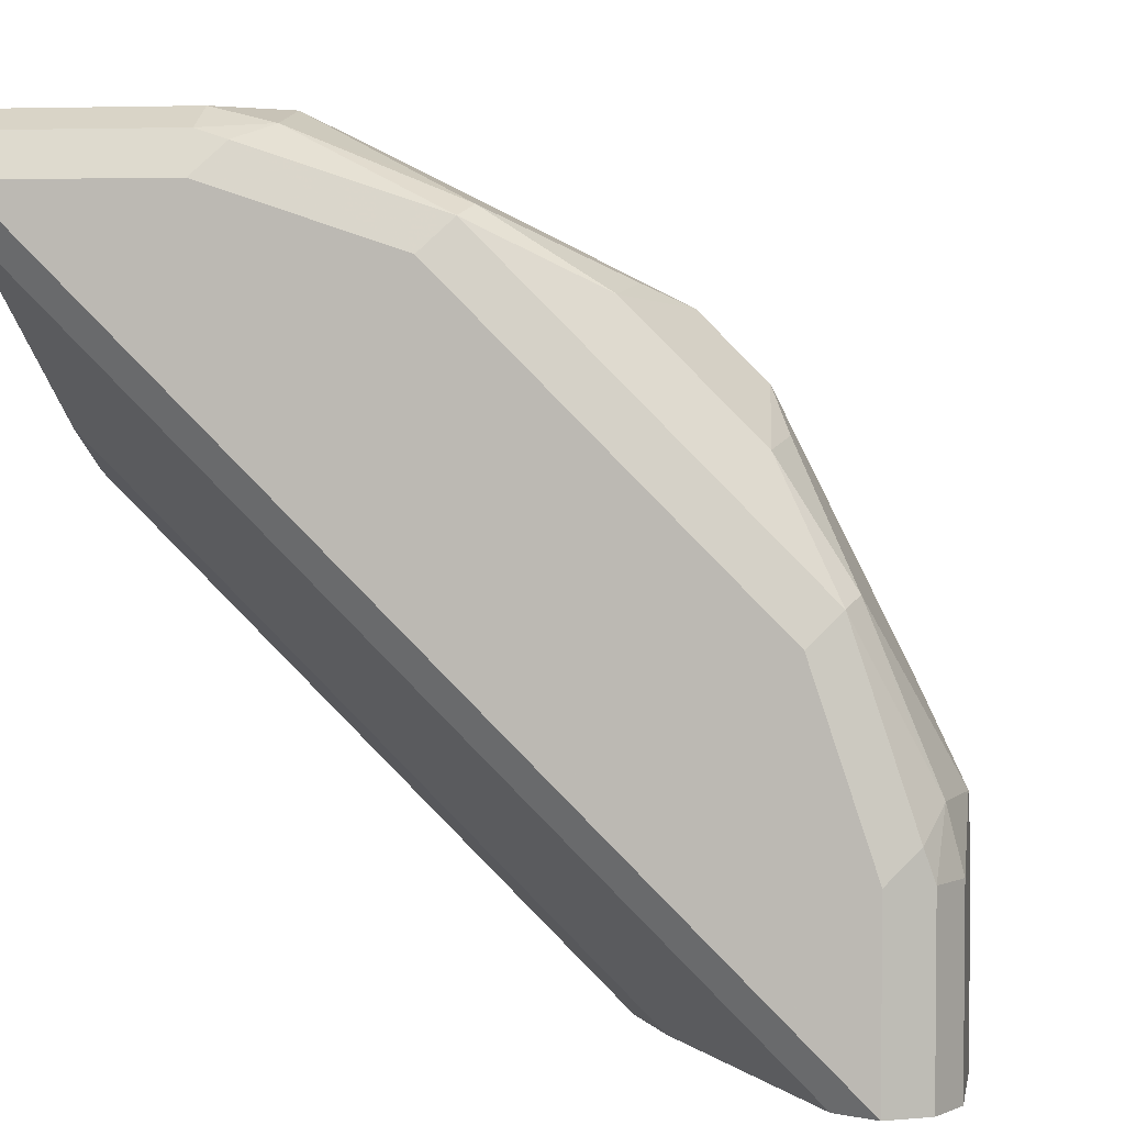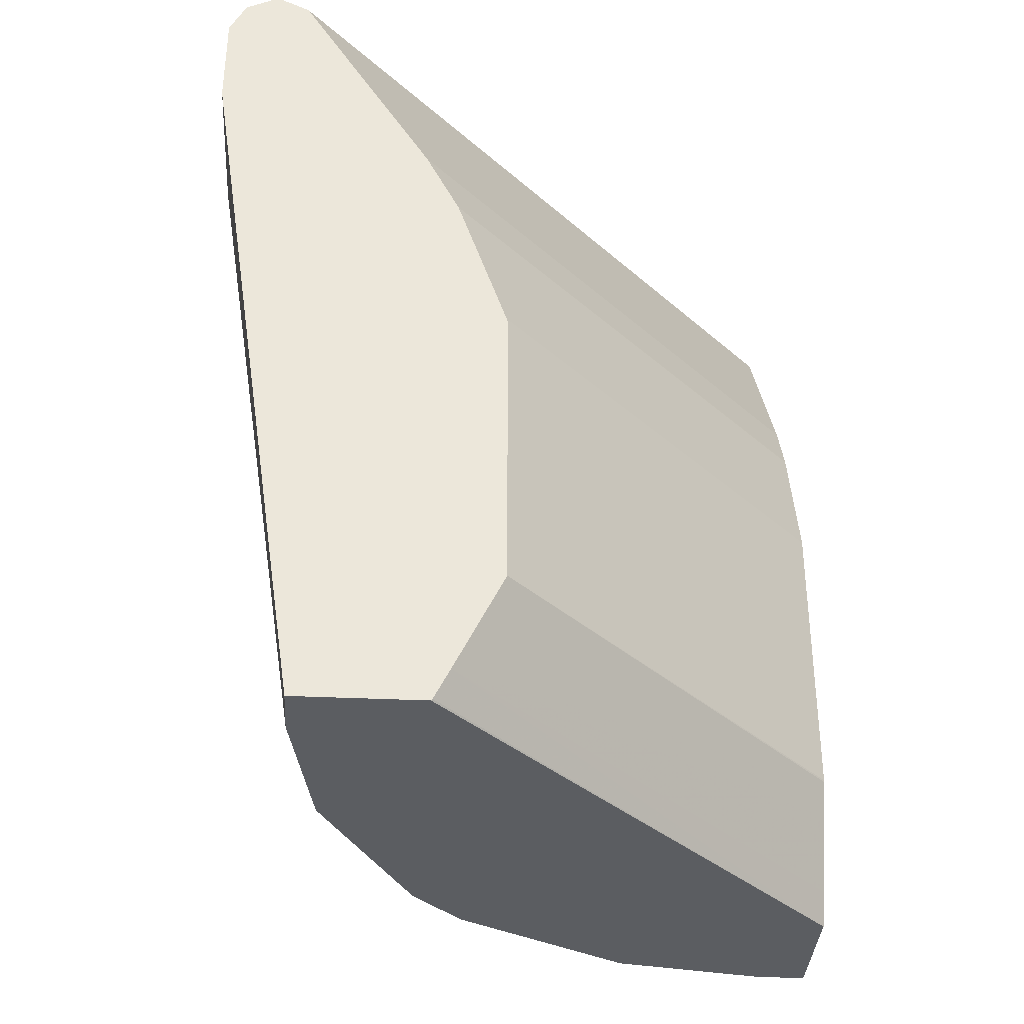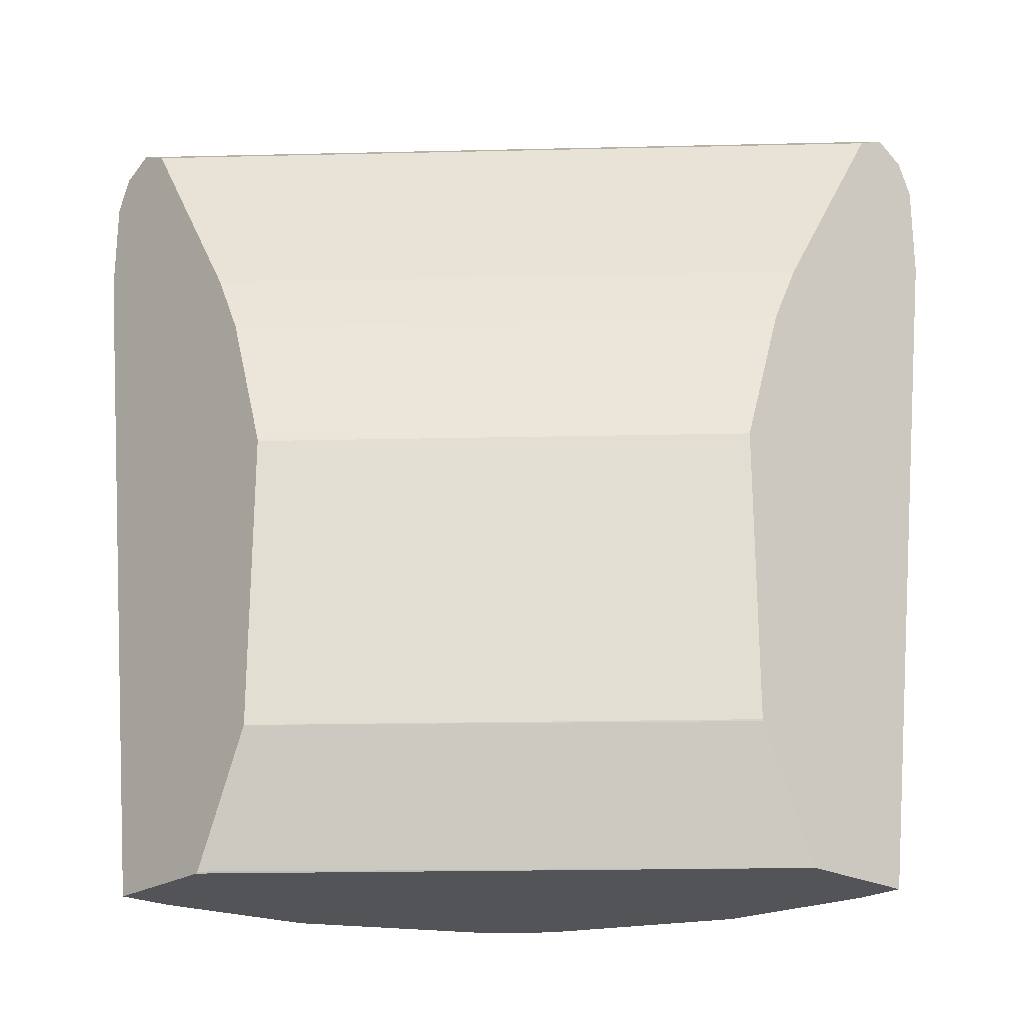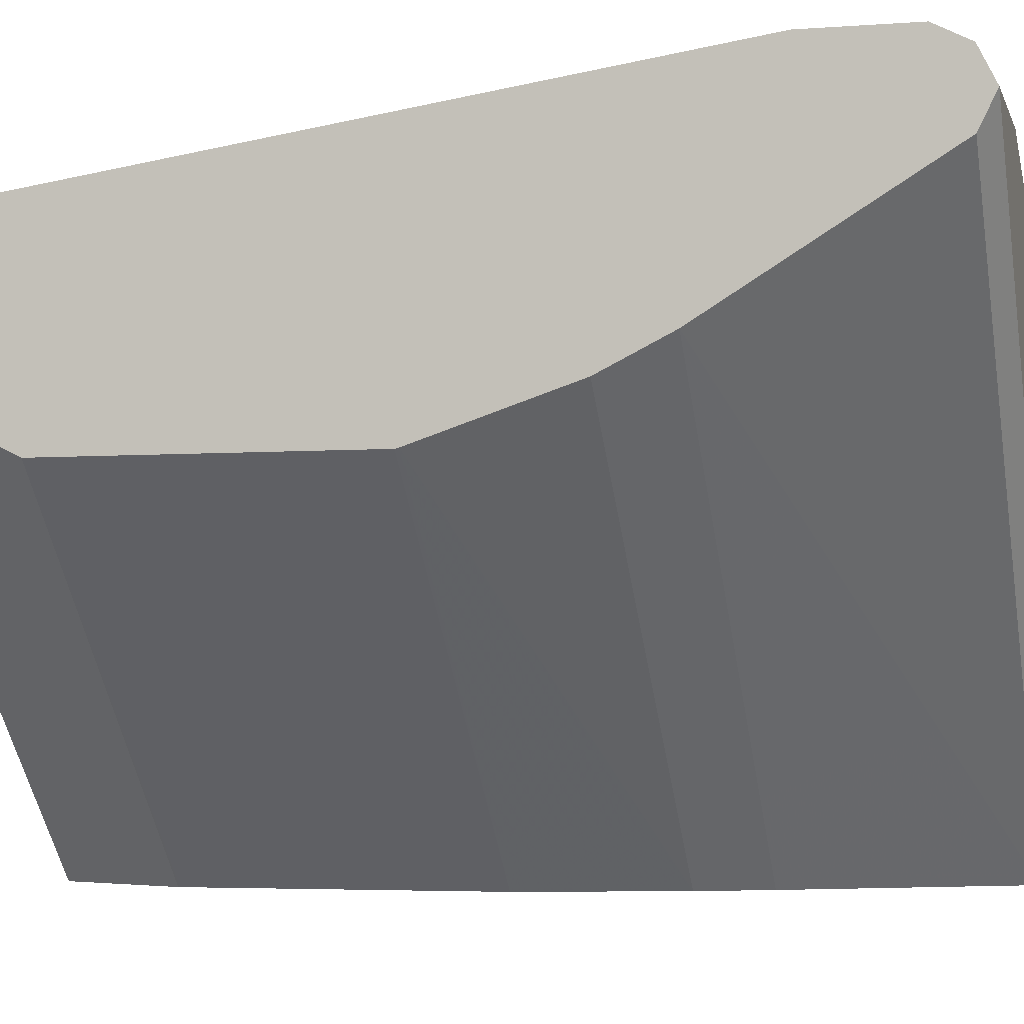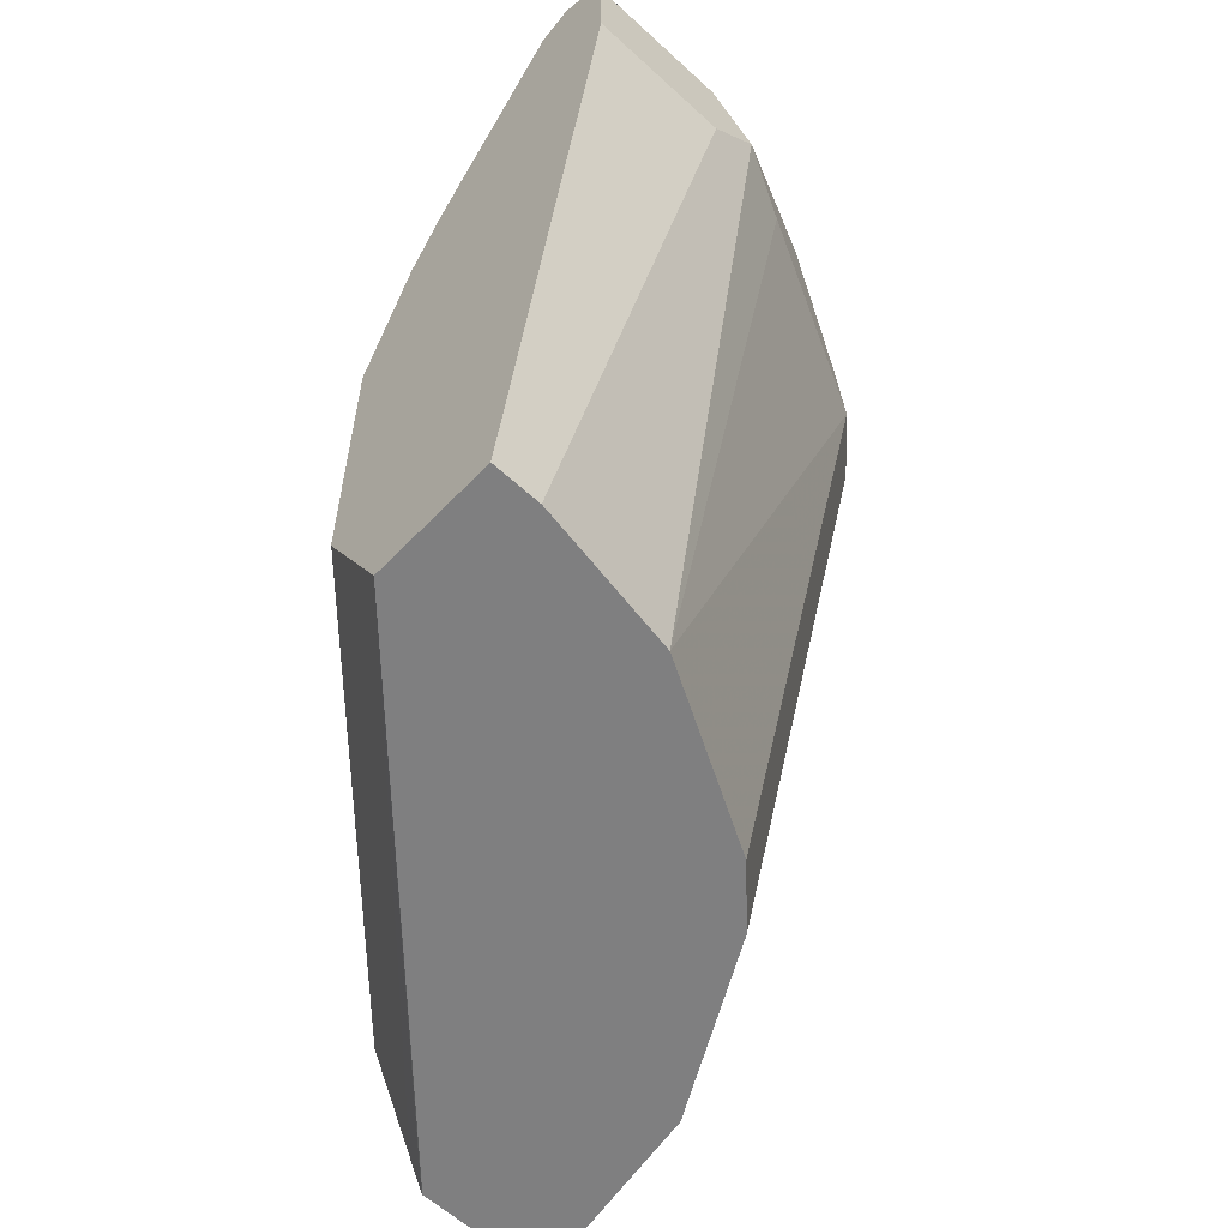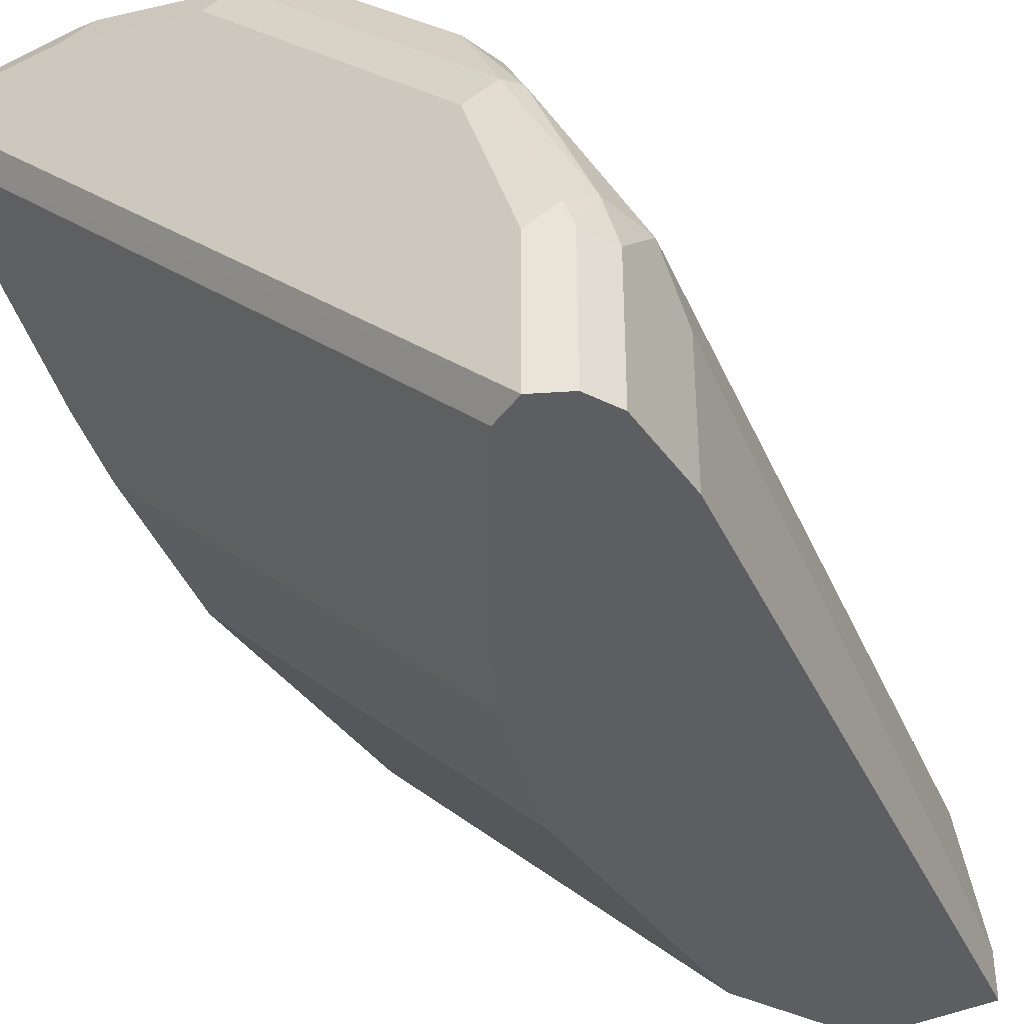
<metadata>
{"format":"obj","ext":"obj","renderer":"f3d","projection":"perspective","resolution":1024,"background":"white","views":[{"elev":3.6,"azim":-170.7,"up":"+Z"},{"elev":-36.0,"azim":86.5,"up":"+Y"},{"elev":-23.1,"azim":137.5,"up":"+Y"},{"elev":-4.2,"azim":104.1,"up":"+Z"},{"elev":-59.7,"azim":-133.3,"up":"+Y"},{"elev":-39.0,"azim":-148.6,"up":"+Z"}]}
</metadata>
<code>
v 0.001333 0.9495 0.2477
v -0.2477 0.9495 0.0006515
v -0.06194 0.9495 0.2477
v 0.001333 0.9426 0.2614
v 0.001333 0.9426 0.2339
v -0.2477 0.9495 0.06194
v -0.2339 0.9426 0.0006515
v -0.2614 0.9426 0.0006515
v -0.1239 0.9495 0.227
v -0.07226 0.9443 0.258
v -0.06194 0.9426 0.2614
v 0.001333 0.9297 0.2679
v 0.001333 0.8532 0.1789
v -0.2271 0.9495 0.1239
v -0.2614 0.9426 0.06194
v -0.258 0.9443 0.07226
v -0.1789 0.8532 0.0006515
v -0.2683 0.9288 0.0006515
v -0.2374 0.9443 0.1342
v -0.1342 0.9443 0.2374
v -0.0929 0.934 0.258
v -0.08258 0.9314 0.2632
v -0.06194 0.9288 0.2683
v 0.001333 0.9288 0.2683
v 0.001333 0.8394 0.172
v -0.2683 0.9288 0.06194
v -0.2632 0.9314 0.08259
v -0.258 0.934 0.09291
v 0.001333 0.827 0.1658
v 0.001333 0.8257 0.1651
v -0.1751 0.8456 0.0006515
v -0.2683 0.8876 0.0006515
v -0.2408 0.9357 0.1376
v -0.2167 0.934 0.1754
v -0.1754 0.934 0.2167
v -0.1376 0.9357 0.2408
v -0.1239 0.9288 0.2477
v -0.08258 0.9082 0.2683
v 0.001333 0.8876 0.2683
v -0.2683 0.9082 0.08259
v -0.2477 0.9288 0.1239
v -0.1651 0.8257 0.0006515
v -0.1658 0.8269 0.0006515
v 0.001333 0.7653 0.1448
v -0.2683 0.8876 0.06194
v -0.2235 0.585 0.0006515
v -0.2202 0.9151 0.1789
v -0.2133 0.9013 0.1926
v -0.1926 0.9013 0.2133
v -0.1789 0.9151 0.2202
v -0.1239 0.9082 0.2477
v -0.06194 0.8876 0.2683
v -0.1513 0.9013 0.2339
v -0.1101 0.9013 0.2546
v -0.08258 0.585 0.2132
v 0.001333 0.585 0.2235
v -0.2546 0.9013 0.1101
v -0.2271 0.9082 0.1651
v -0.2132 0.585 0.08259
v -0.1445 0.7638 0.0006515
v 0.001333 0.7638 0.1445
v -0.2235 0.585 0.02064
v -0.1717 0.585 0.0006515
v -0.1742 0.585 0.1535
v -0.1536 0.585 0.1742
v -0.02066 0.585 0.2235
v 0.001333 0.585 0.1716
v -0.1445 0.6399 0.0006515
v 0.001333 0.6399 0.1445
v -0.1653 0.5979 0.0006515
v 0.001333 0.5986 0.1646
v 0.001333 0.5857 0.171
v -0.1446 0.6392 0.0006515
v -0.1513 0.6258 0.0006515
f 33 47 34
f 34 47 48
f 34 48 49
f 34 49 35
f 35 49 50
f 35 50 36
f 36 50 37
f 37 49 51
f 38 51 49
f 38 49 53
f 38 53 54
f 33 41 47
f 38 54 55
f 37 50 49
f 37 51 38
f 26 40 27
f 32 46 62
f 38 55 52
f 20 36 21
f 21 36 22
f 22 36 37
f 22 37 38
f 22 38 23
f 23 38 52
f 23 52 39
f 23 39 24
f 27 41 33
f 27 33 28
f 27 40 41
f 30 42 43
f 30 43 31
f 30 44 42
f 32 62 45
f 39 52 66
f 47 58 48
f 40 57 48
f 49 65 55
f 49 55 53
f 52 55 66
f 53 55 54
f 60 61 69
f 60 69 68
f 48 65 49
f 63 70 71
f 63 72 67
f 68 69 73
f 69 71 73
f 70 74 71
f 71 74 73
f 20 35 36
f 63 71 72
f 48 64 65
f 48 57 59
f 46 59 62
f 40 48 58
f 40 58 41
f 40 45 59
f 40 59 57
f 41 58 47
f 42 44 60
f 44 61 60
f 45 62 59
f 46 63 67
f 46 67 56
f 46 56 66
f 46 66 55
f 46 55 65
f 46 65 64
f 46 64 59
f 39 66 56
f 20 34 35
f 48 59 64
f 19 33 34
f 1 25 13
f 1 13 5
f 1 5 2
f 2 5 7
f 2 7 17
f 2 17 31
f 1 29 25
f 2 31 43
f 2 42 60
f 2 60 68
f 2 68 73
f 2 73 74
f 2 74 70
f 2 70 63
f 2 43 42
f 1 30 29
f 1 44 30
f 1 61 44
f 1 2 6
f 1 6 14
f 1 14 9
f 1 9 3
f 1 3 11
f 1 11 4
f 1 12 24
f 1 24 39
f 1 39 56
f 1 56 67
f 1 67 72
f 1 72 71
f 1 71 69
f 1 69 61
f 19 34 20
f 2 63 46
f 2 46 32
f 1 4 12
f 2 18 8
f 11 23 12
f 12 23 24
f 13 25 17
f 15 26 27
f 15 27 16
f 16 27 28
f 11 22 23
f 16 28 19
f 17 29 30
f 17 30 31
f 18 45 40
f 18 40 26
f 19 28 33
f 2 32 18
f 17 25 29
f 10 22 11
f 18 32 45
f 10 20 21
f 10 21 22
f 2 15 6
f 3 9 10
f 4 11 12
f 5 13 7
f 6 15 16
f 6 16 19
f 3 10 11
f 7 13 17
f 9 20 10
f 6 19 14
f 9 19 20
f 9 14 19
f 2 8 15
f 8 26 15
f 8 18 26

</code>
